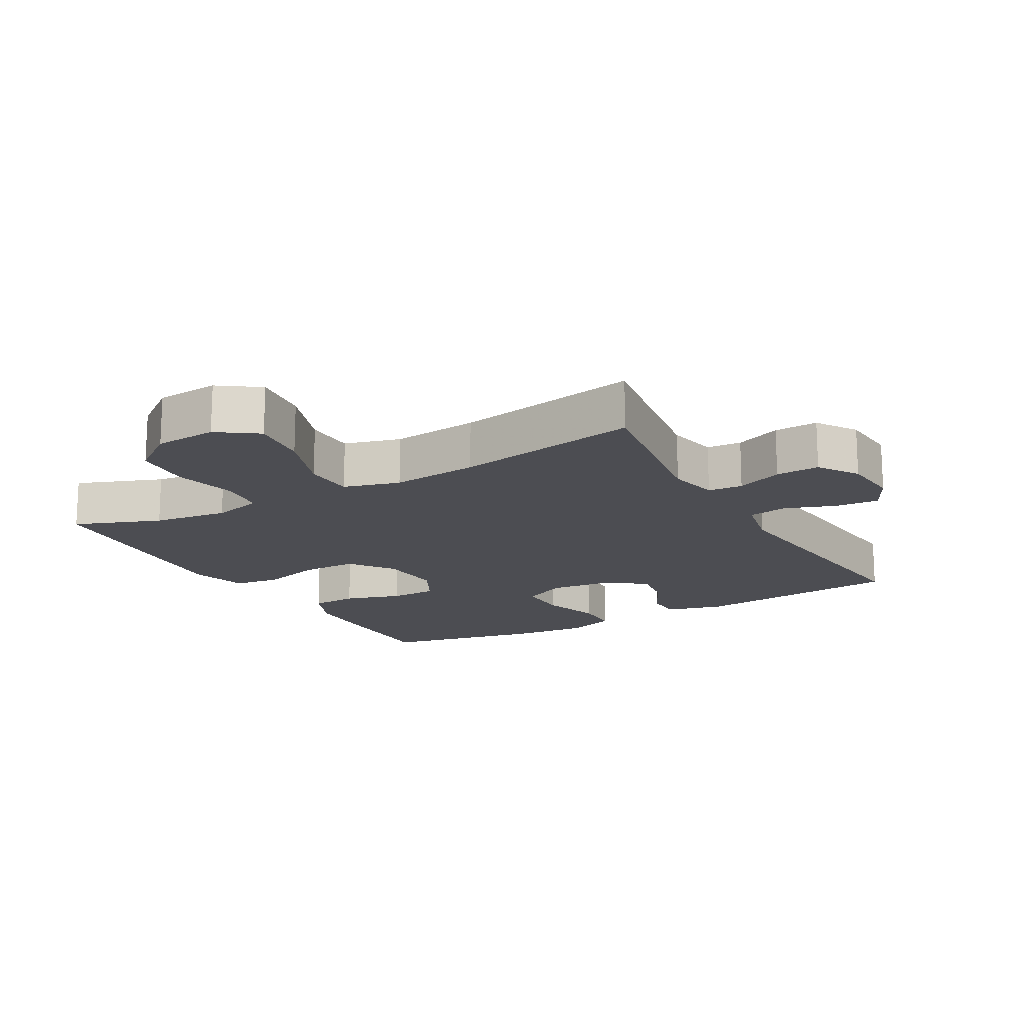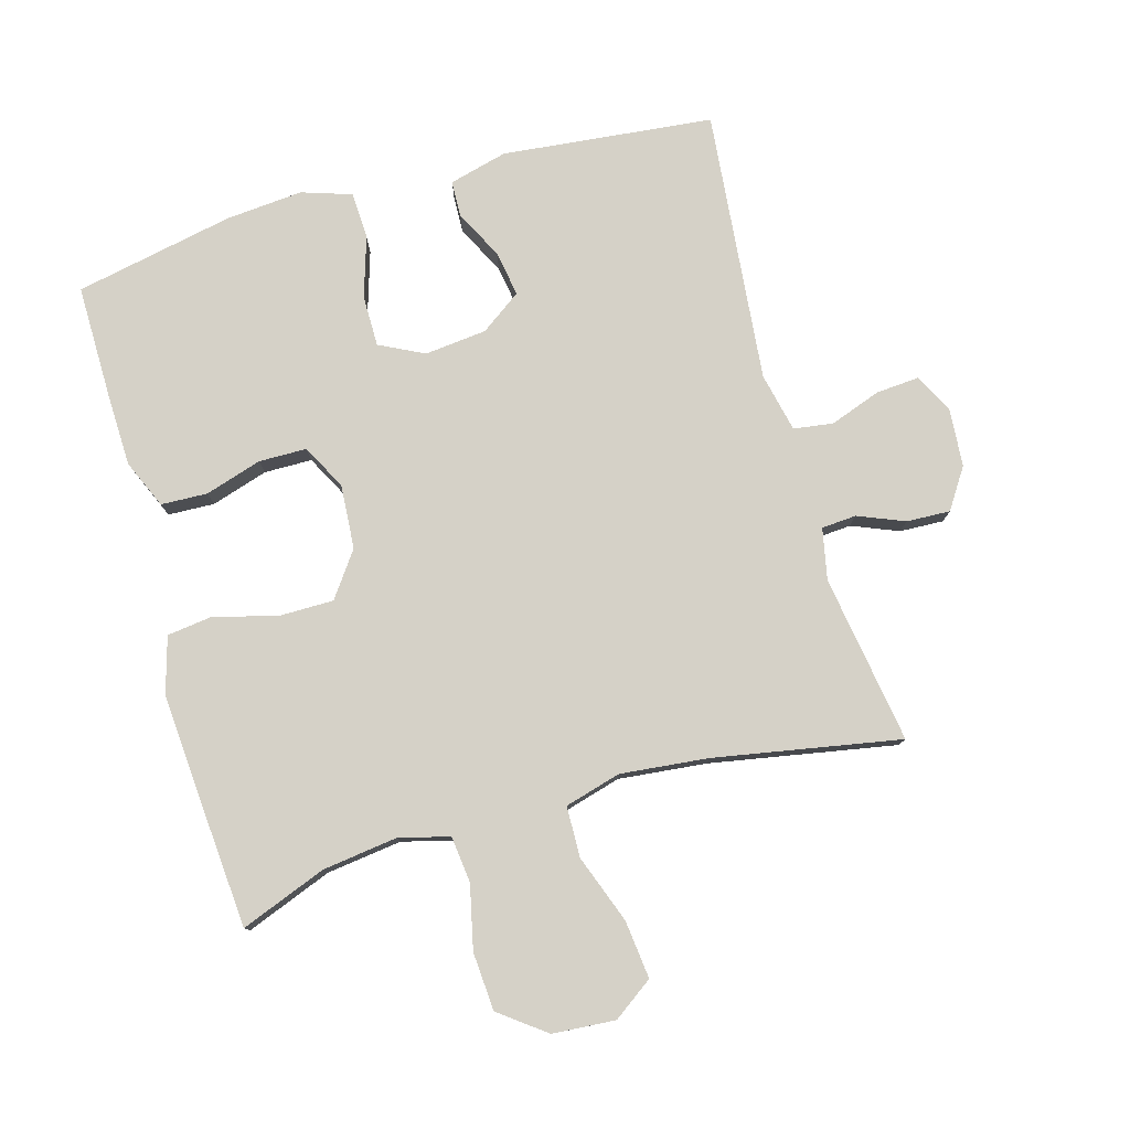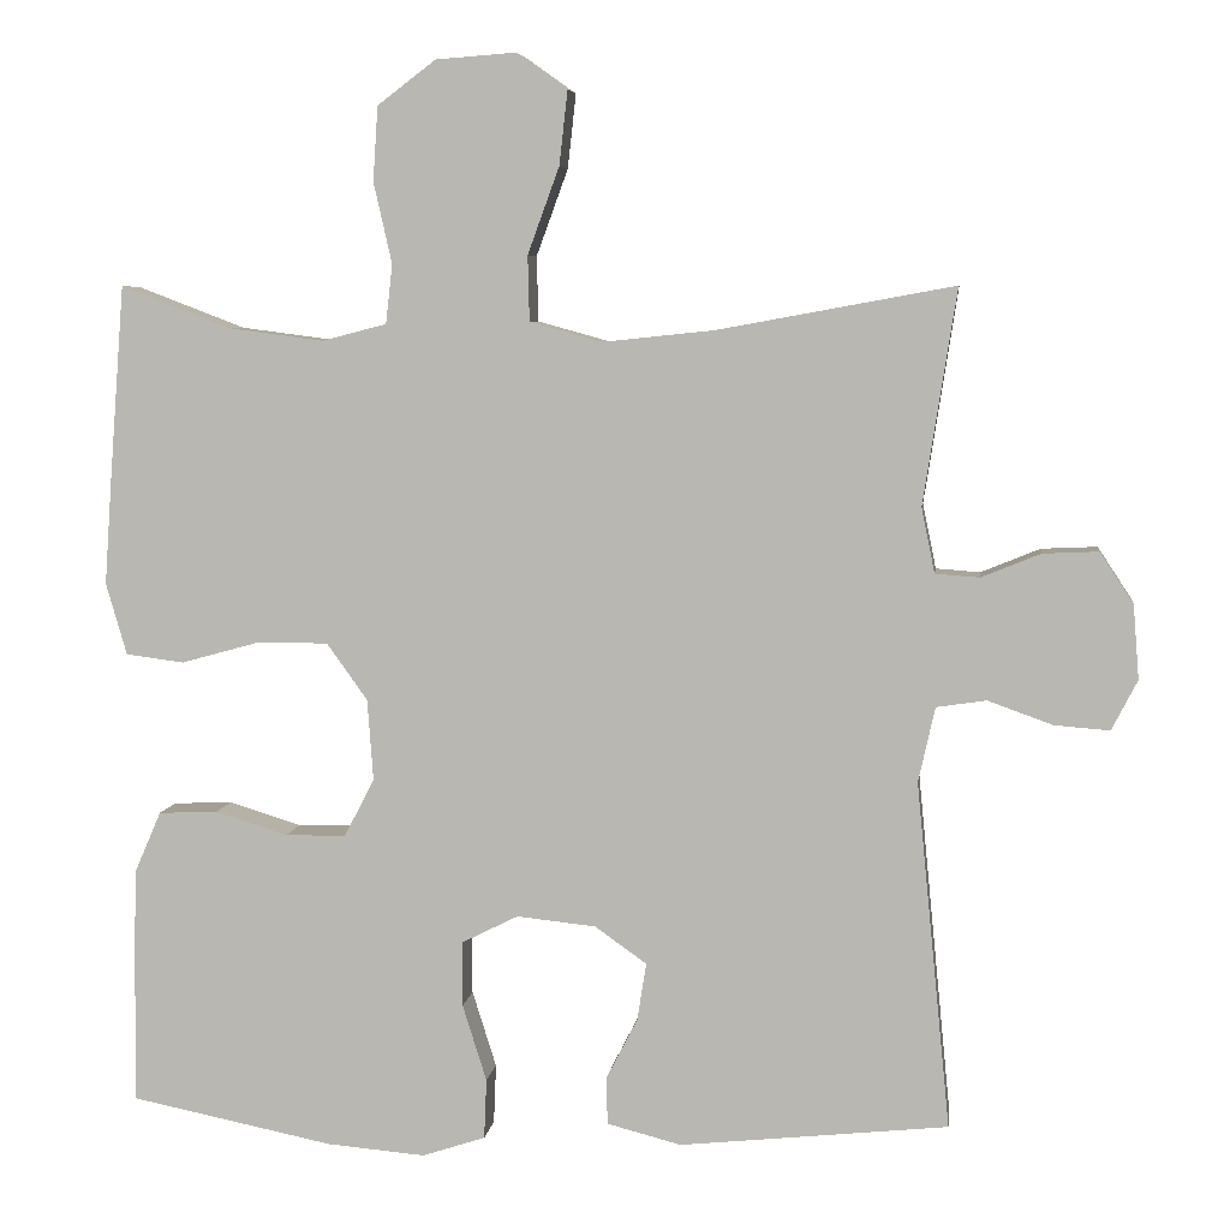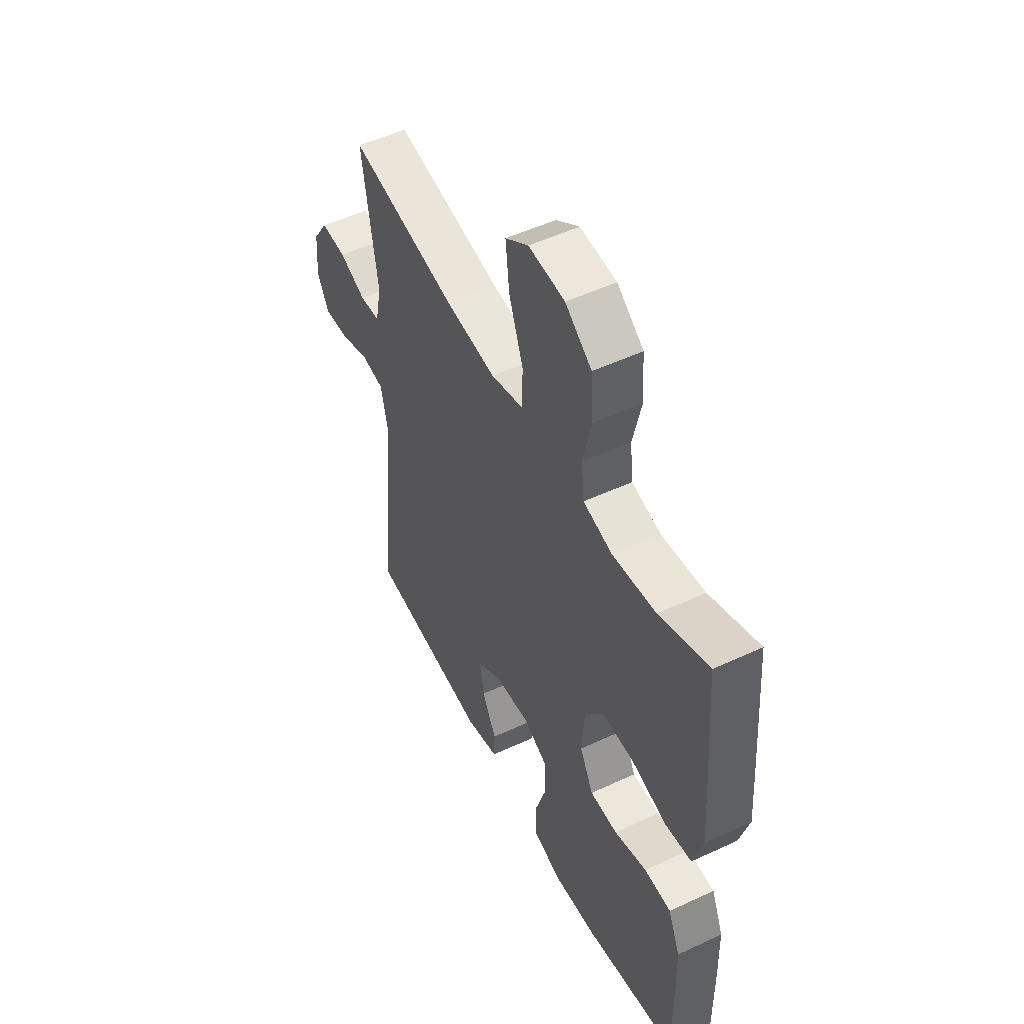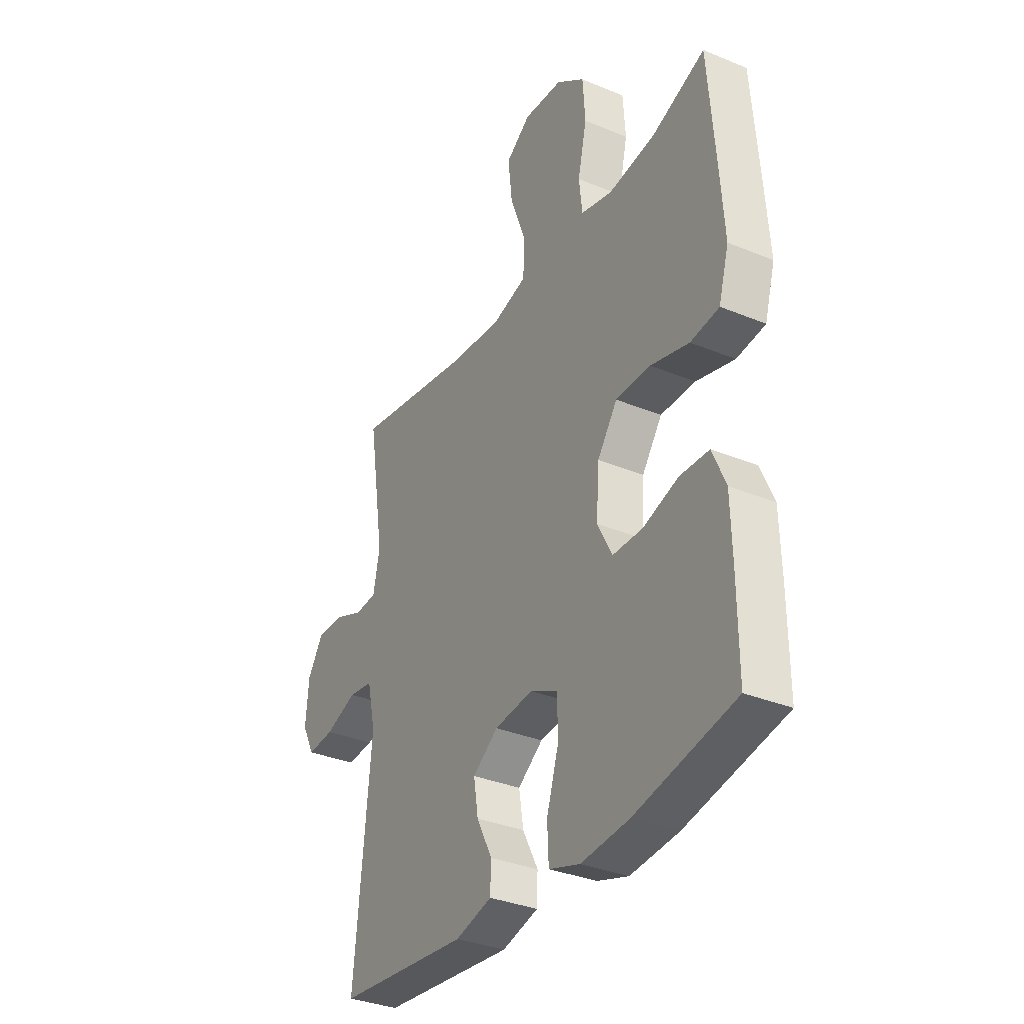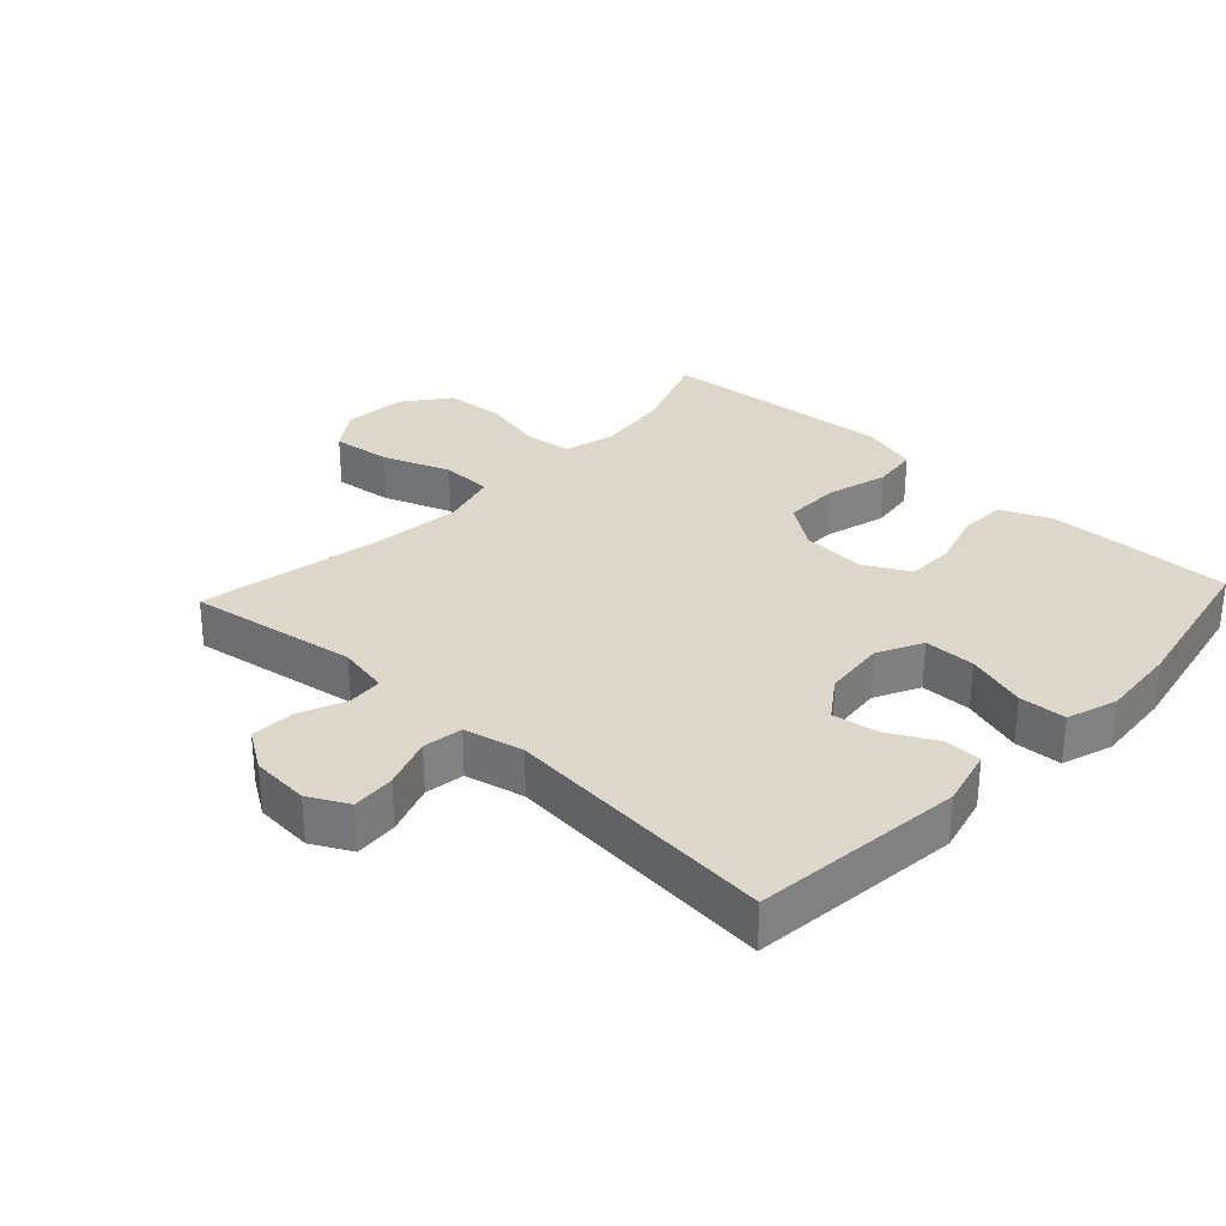
<metadata>
{"format":"obj","ext":"obj","renderer":"f3d","projection":"perspective","resolution":1024,"background":"white","views":[{"elev":-16.3,"azim":29.6,"up":"+Y"},{"elev":78.7,"azim":-15.9,"up":"+Y"},{"elev":6.0,"azim":7.3,"up":"+Z"},{"elev":51.8,"azim":-116.8,"up":"+Z"},{"elev":-34.0,"azim":-119.2,"up":"+Z"},{"elev":30.3,"azim":133.0,"up":"+Y"}]}
</metadata>
<code>
v -0.5 0.07 0.5
v -0.369 0.07 0.45
v -0.254 0.07 0.435
v -0.177 0.07 0.455
v -0.169 0.07 0.526
v -0.191 0.07 0.623
v -0.185 0.07 0.712
v -0.115 0.07 0.765
v -0.019 0.07 0.772
v 0.042 0.07 0.729
v 0.032 0.07 0.64
v -0.006 0.07 0.536
v -0.004 0.07 0.458
v 0.082 0.07 0.434
v 0.216 0.07 0.448
v 0.5 0.07 0.5
v 0.46 0.07 0.242
v 0.476 0.07 0.164
v 0.529 0.07 0.16
v 0.6 0.07 0.189
v 0.667 0.07 0.192
v 0.707 0.07 0.131
v 0.714 0.07 0.042
v 0.683 0.07 -0.018
v 0.617 0.07 -0.013
v 0.539 0.07 0.015
v 0.479 0.07 0.006
v 0.459 0.07 -0.084
v 0.5 0.07 -0.5
v 0.178 0.07 -0.534
v 0.089 0.07 -0.511
v 0.087 0.07 -0.455
v 0.125 0.07 -0.381
v 0.136 0.07 -0.312
v 0.074 0.07 -0.268
v -0.021 0.07 -0.258
v -0.089 0.07 -0.292
v -0.089 0.07 -0.37
v -0.06 0.07 -0.462
v -0.063 0.07 -0.534
v -0.139 0.07 -0.559
v -0.257 0.07 -0.549
v -0.5 0.07 -0.5
v -0.499 0.07 -0.329
v -0.496 0.07 -0.215
v -0.464 0.07 -0.141
v -0.393 0.07 -0.138
v -0.306 0.07 -0.165
v -0.233 0.07 -0.164
v -0.197 0.07 -0.095
v -0.204 0.07 0.003
v -0.253 0.07 0.071
v -0.338 0.07 0.071
v -0.432 0.07 0.045
v -0.502 0.07 0.054
v -0.527 0.07 0.14
v -0.518 0.07 0.268
v -0.5 0 0.5
v -0.369 0 0.45
v -0.254 0 0.435
v -0.177 0 0.455
v -0.169 0 0.526
v -0.191 0 0.623
v -0.185 0 0.712
v -0.115 0 0.765
v -0.019 0 0.772
v 0.042 0 0.729
v 0.032 0 0.64
v -0.006 0 0.536
v -0.004 0 0.458
v 0.082 0 0.434
v 0.216 0 0.448
v 0.5 0 0.5
v 0.46 0 0.242
v 0.476 0 0.164
v 0.529 0 0.16
v 0.6 0 0.189
v 0.667 0 0.192
v 0.707 0 0.131
v 0.714 0 0.042
v 0.683 0 -0.018
v 0.617 0 -0.013
v 0.539 0 0.015
v 0.479 0 0.006
v 0.459 0 -0.084
v 0.5 0 -0.5
v 0.178 0 -0.534
v 0.089 0 -0.511
v 0.087 0 -0.455
v 0.125 0 -0.381
v 0.136 0 -0.312
v 0.074 0 -0.268
v -0.021 0 -0.258
v -0.089 0 -0.292
v -0.089 0 -0.37
v -0.06 0 -0.462
v -0.063 0 -0.534
v -0.139 0 -0.559
v -0.257 0 -0.549
v -0.5 0 -0.5
v -0.499 0 -0.329
v -0.496 0 -0.215
v -0.464 0 -0.141
v -0.393 0 -0.138
v -0.306 0 -0.165
v -0.233 0 -0.164
v -0.197 0 -0.095
v -0.204 0 0.003
v -0.253 0 0.071
v -0.338 0 0.071
v -0.432 0 0.045
v -0.502 0 0.054
v -0.527 0 0.14
v -0.518 0 0.268
f 57 1 2
f 56 57 2
f 55 56 2
f 54 55 2
f 53 54 2
f 52 53 2 3
f 51 52 3 4
f 50 51 4 5
f 46 47 48
f 45 46 48
f 44 45 48
f 43 44 48
f 42 43 48
f 41 42 48
f 40 41 48
f 39 40 48
f 38 39 48
f 37 38 48 49
f 36 37 49 50
f 31 32 33
f 30 31 33
f 29 30 33
f 28 29 33
f 27 28 33 34
f 24 25 26
f 23 24 26
f 22 23 26
f 21 22 26
f 20 21 26
f 19 20 26
f 18 19 26 27
f 27 34 35
f 18 27 35
f 17 18 35
f 10 11 12
f 9 10 12
f 8 9 12
f 7 8 12
f 6 7 12
f 5 6 12
f 5 12 13
f 50 5 13
f 35 36 50
f 17 35 50
f 16 17 50
f 15 16 50
f 14 15 50
f 13 14 50
f 59 58 114
f 59 114 113
f 59 113 112
f 59 112 111
f 59 111 110
f 60 59 110 109
f 61 60 109 108
f 62 61 108 107
f 105 104 103
f 105 103 102
f 105 102 101
f 105 101 100
f 105 100 99
f 105 99 98
f 105 98 97
f 105 97 96
f 105 96 95
f 106 105 95 94
f 107 106 94 93
f 90 89 88
f 90 88 87
f 90 87 86
f 90 86 85
f 91 90 85 84
f 83 82 81
f 83 81 80
f 83 80 79
f 83 79 78
f 83 78 77
f 83 77 76
f 84 83 76 75
f 92 91 84
f 92 84 75
f 92 75 74
f 69 68 67
f 69 67 66
f 69 66 65
f 69 65 64
f 69 64 63
f 69 63 62
f 70 69 62
f 70 62 107
f 107 93 92
f 107 92 74
f 107 74 73
f 107 73 72
f 107 72 71
f 107 71 70
f 1 58 59 2
f 2 59 60 3
f 3 60 61 4
f 4 61 62 5
f 5 62 63 6
f 6 63 64 7
f 7 64 65 8
f 8 65 66 9
f 9 66 67 10
f 10 67 68 11
f 11 68 69 12
f 12 69 70 13
f 13 70 71 14
f 14 71 72 15
f 15 72 73 16
f 16 73 74 17
f 17 74 75 18
f 18 75 76 19
f 19 76 77 20
f 20 77 78 21
f 21 78 79 22
f 22 79 80 23
f 23 80 81 24
f 24 81 82 25
f 25 82 83 26
f 26 83 84 27
f 27 84 85 28
f 28 85 86 29
f 29 86 87 30
f 30 87 88 31
f 31 88 89 32
f 32 89 90 33
f 33 90 91 34
f 34 91 92 35
f 35 92 93 36
f 36 93 94 37
f 37 94 95 38
f 38 95 96 39
f 39 96 97 40
f 40 97 98 41
f 41 98 99 42
f 42 99 100 43
f 43 100 101 44
f 44 101 102 45
f 45 102 103 46
f 46 103 104 47
f 47 104 105 48
f 48 105 106 49
f 49 106 107 50
f 50 107 108 51
f 51 108 109 52
f 52 109 110 53
f 53 110 111 54
f 54 111 112 55
f 55 112 113 56
f 56 113 114 57
f 57 114 58 1

</code>
